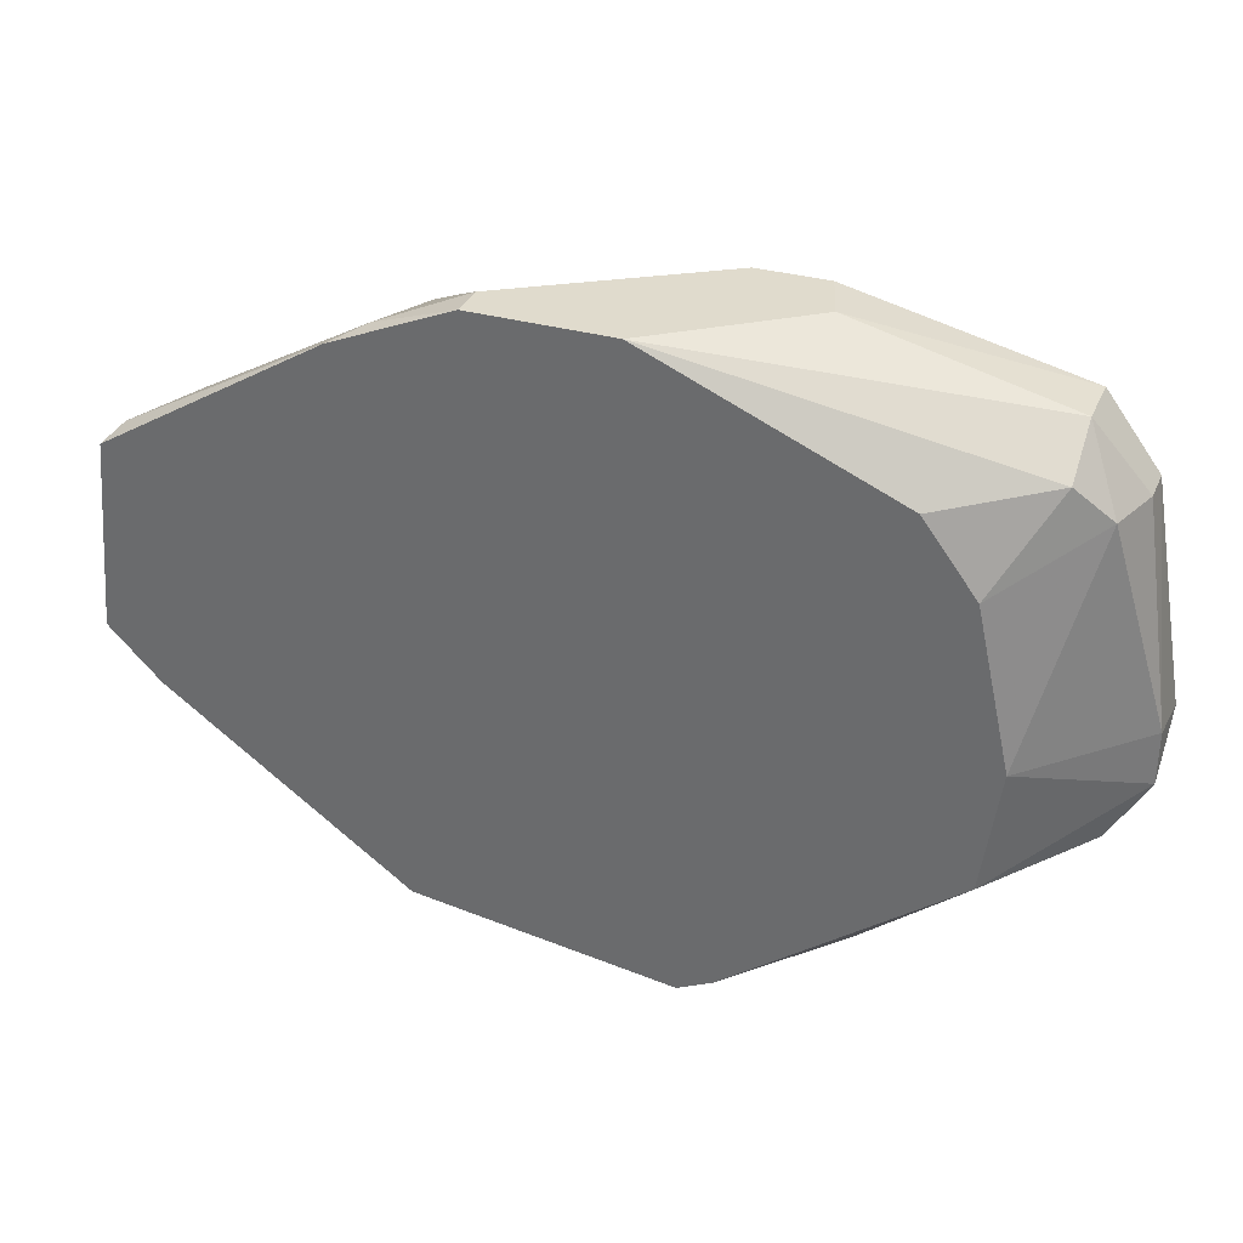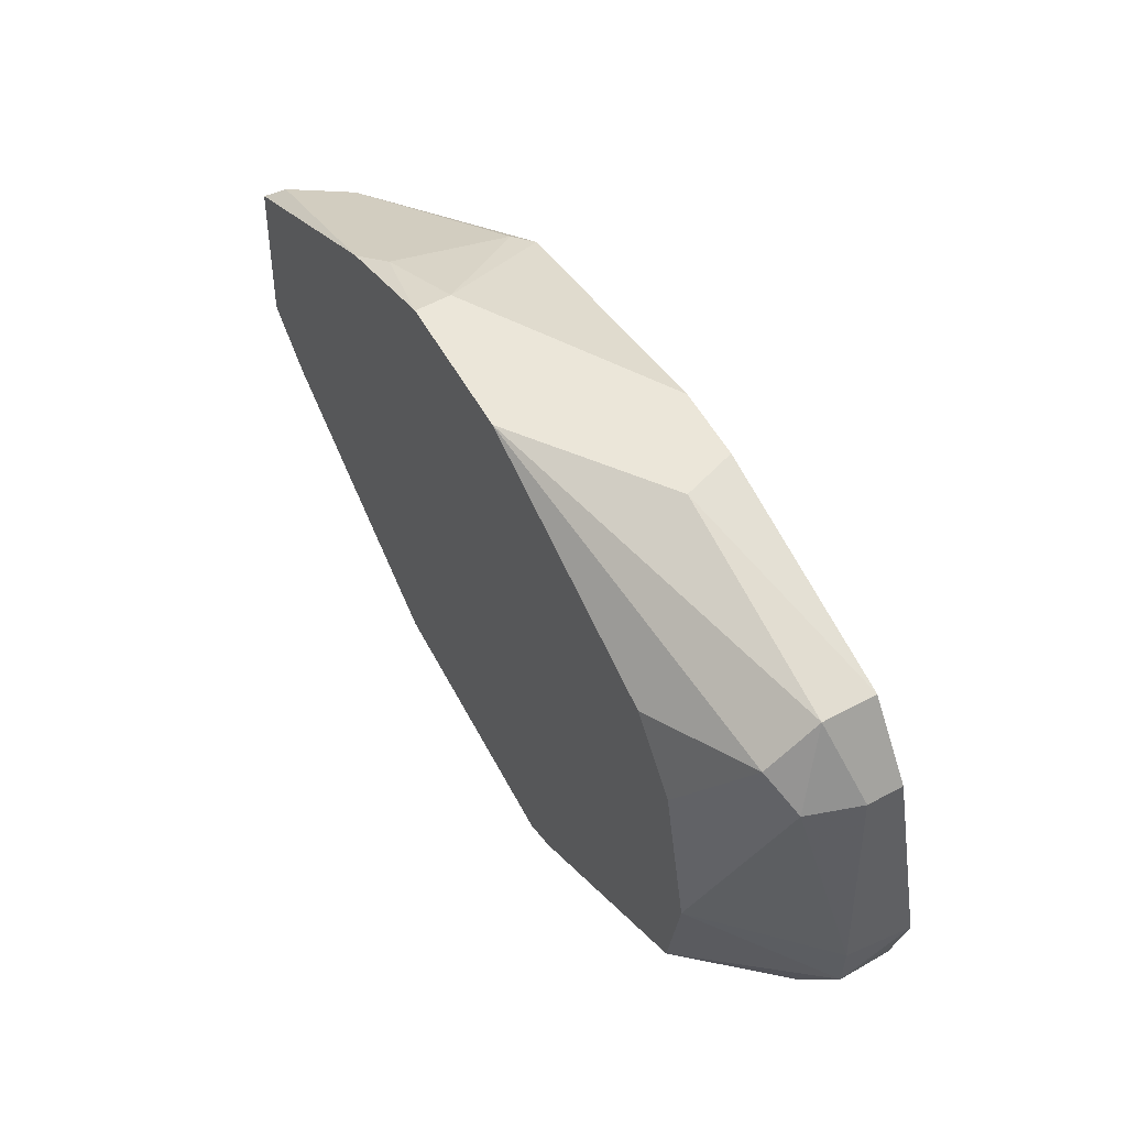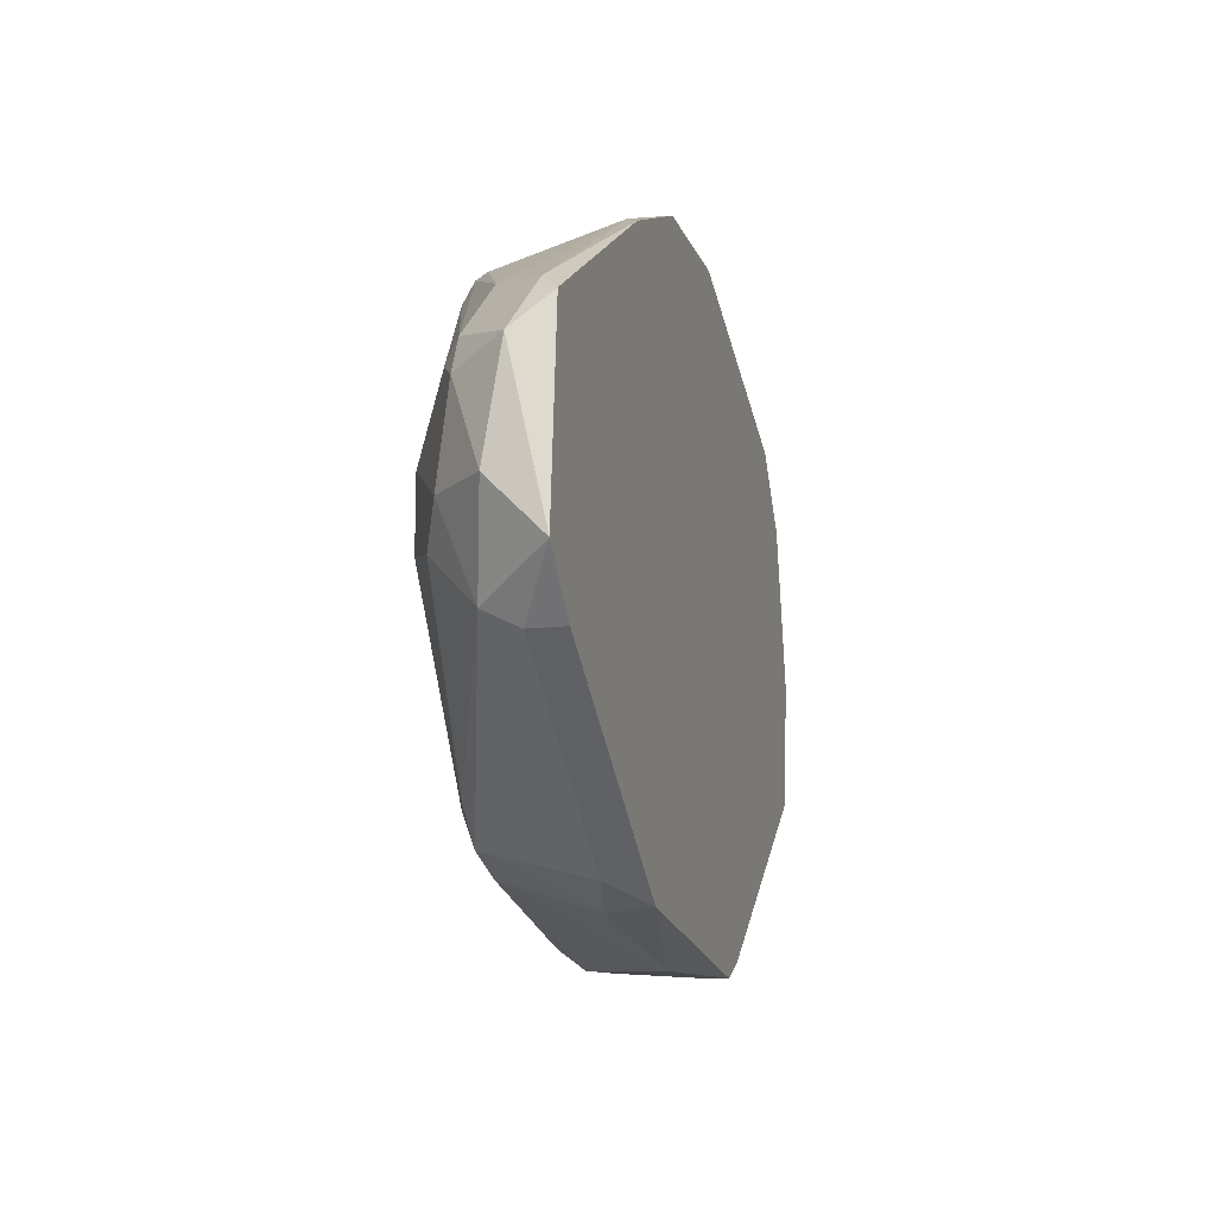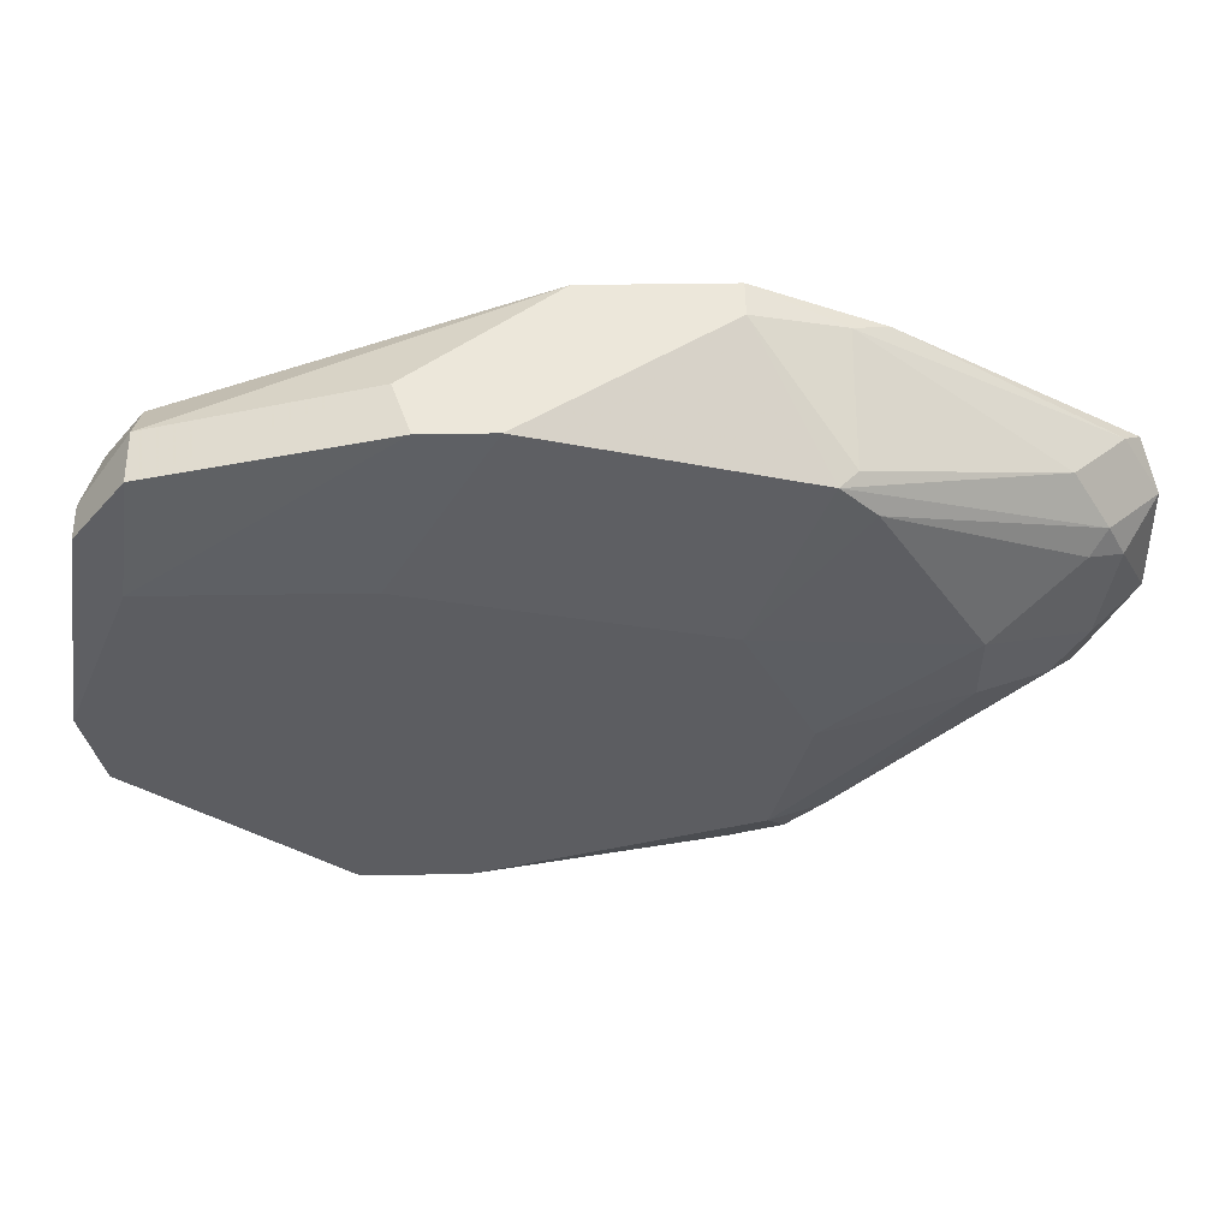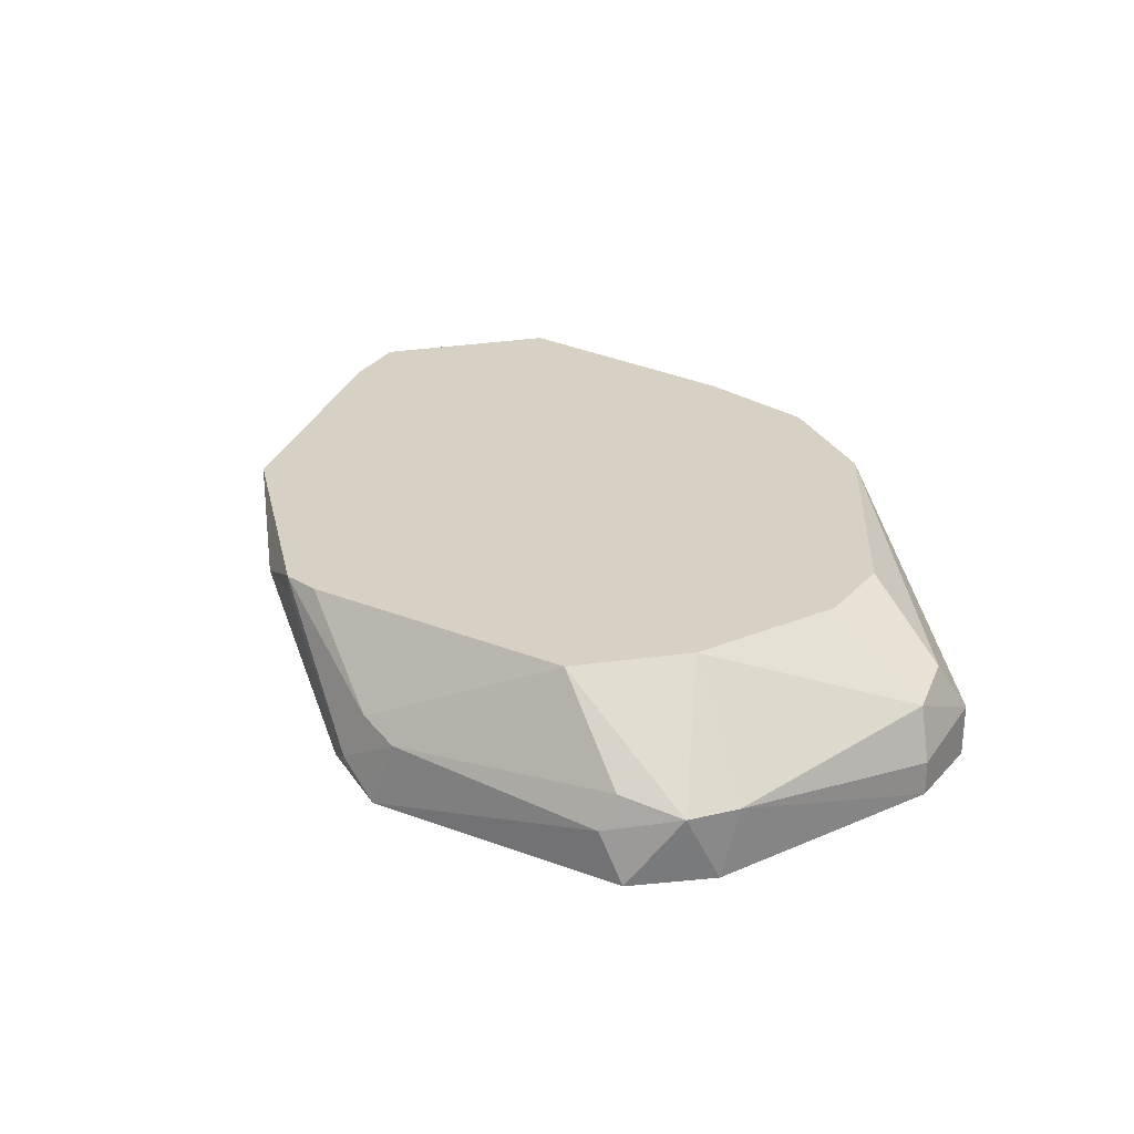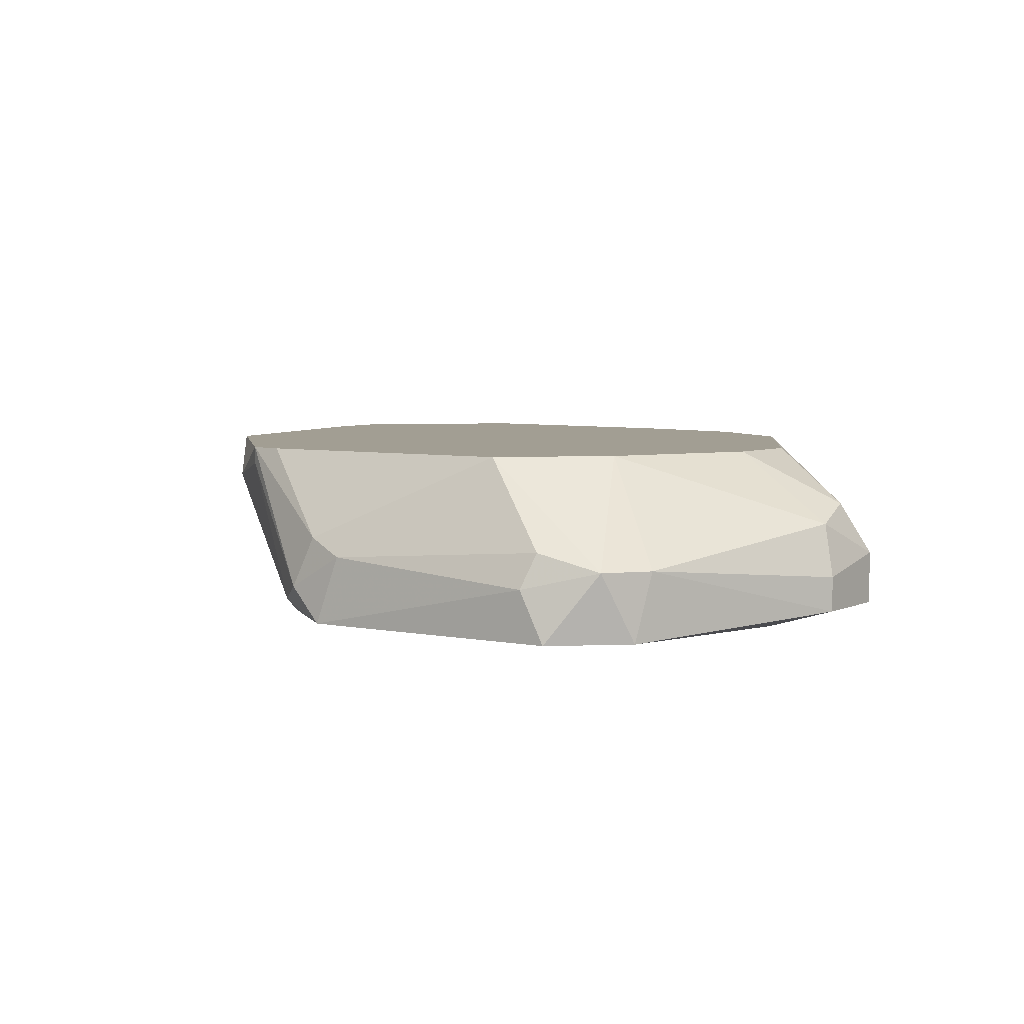
<metadata>
{"format":"obj","ext":"obj","renderer":"f3d","projection":"perspective","resolution":1024,"background":"white","views":[{"elev":33.3,"azim":-158.8,"up":"+Z"},{"elev":56.9,"azim":-119.4,"up":"+Z"},{"elev":-13.2,"azim":105.4,"up":"+Z"},{"elev":52.7,"azim":-0.9,"up":"+Z"},{"elev":26.7,"azim":-110.2,"up":"+Y"},{"elev":5.0,"azim":-107.6,"up":"+Y"}]}
</metadata>
<code>
o object1
v 2.388 1.309 3.357
v -0.1576 1.309 -2.215
v -0.1576 1.468 -2.215
v -3.342 0.03559 2.561
v 3.502 0.03559 0.4914
v -1.591 -0.1236 -1.896
v -2.705 1.468 0.6511
v 4.935 1.468 0.1731
v 2.228 0.03559 3.038
v 0.3196 1.468 3.675
v 2.069 0.03559 -1.419
v -3.501 -0.1236 -0.3044
v 4.776 1.468 1.924
v -0.7946 0.03559 3.675
v -2.865 0.9906 2.879
v 2.228 1.468 -1.896
v -3.342 0.6722 -0.3044
v 1.592 -0.1236 1.446
v 4.617 0.6722 1.446
v 4.457 0.8313 -0.1452
v -3.025 -0.1236 2.083
v -3.662 0.5132 0.6511
v 1.91 -0.1236 -1.101
v -2.547 1.468 -0.4635
v -1.91 1.468 2.72
v -2.865 0.5132 3.197
v 0.6368 1.15 -2.215
v 1.592 1.15 3.675
v -1.75 0.5132 -1.737
v -0.9537 0.03559 -2.056
v 2.546 1.15 -1.737
v 4.139 0.8313 2.243
v -2.865 0.03559 3.197
v 3.502 0.03559 1.127
v -3.183 0.8313 2.561
v -0.1576 0.03559 3.675
v 4.139 0.3539 0.3322
v 4.935 0.9906 0.6511
v -3.662 -0.1236 0.4914
v 1.592 1.468 3.675
v -0.9537 0.5132 3.675
v 1.592 0.03559 -1.578
v 4.935 1.15 1.605
v -3.662 0.5132 0.1731
v -2.387 1.468 2.083
v 2.228 -0.1236 0.1731
v 4.457 1.468 -0.3044
v -3.342 0.3539 -0.4635
v 4.298 0.5132 1.605
v -1.114 -0.1236 2.083
v -0.6356 -0.1236 -1.896
v -1.273 0.1948 -2.056
v -0.4765 1.468 -2.056
v 1.91 0.9906 -1.896
v 4.617 1.309 2.083
v 2.546 0.03559 2.72
v -3.342 0.3539 2.561
v 4.457 0.6722 1.765
v 4.457 1.15 -0.3044
v -1.432 0.6722 -1.896
v 2.388 0.1948 3.038
v 4.457 0.5132 0.6511
v 2.388 0.03559 -1.101
v 2.706 1.468 3.197
f 55 13 64
f 3 7 8
f 8 7 10
f 8 10 13
f 3 8 16
f 12 6 18
f 12 18 21
f 18 6 23
f 7 3 24
f 10 7 25
f 15 10 25
f 10 15 26
f 2 3 27
f 3 16 27
f 10 14 28
f 17 24 29
f 2 27 30
f 20 11 31
f 4 21 33
f 21 14 33
f 26 4 33
f 7 22 35
f 26 15 35
f 18 9 36
f 14 21 36
f 9 28 36
f 28 14 36
f 20 8 38
f 21 4 39
f 12 21 39
f 4 22 39
f 13 10 40
f 28 1 40
f 10 28 40
f 14 10 41
f 10 26 41
f 33 14 41
f 26 33 41
f 11 23 42
f 30 27 42
f 8 13 43
f 38 8 43
f 19 38 43
f 22 7 44
f 7 24 44
f 24 17 44
f 12 39 44
f 39 22 44
f 25 7 45
f 15 25 45
f 7 35 45
f 35 15 45
f 23 5 46
f 18 23 46
f 34 18 46
f 5 34 46
f 16 8 47
f 31 16 47
f 6 12 48
f 29 6 48
f 17 29 48
f 12 44 48
f 44 17 48
f 21 18 50
f 18 36 50
f 36 21 50
f 23 6 51
f 6 30 51
f 42 23 51
f 30 42 51
f 3 2 52
f 6 29 52
f 2 30 52
f 30 6 52
f 24 3 53
f 27 16 54
f 16 31 54
f 31 11 54
f 11 42 54
f 42 27 54
f 1 32 55
f 43 13 55
f 32 43 55
f 9 18 56
f 18 34 56
f 34 49 56
f 22 4 57
f 4 26 57
f 35 22 57
f 26 35 57
f 32 9 58
f 43 32 58
f 19 43 58
f 49 19 58
f 9 56 58
f 56 49 58
f 8 20 59
f 20 31 59
f 47 8 59
f 31 47 59
f 29 24 60
f 3 52 60
f 52 29 60
f 53 3 60
f 24 53 60
f 1 28 61
f 28 9 61
f 32 1 61
f 9 32 61
f 34 5 62
f 5 37 62
f 37 20 62
f 38 19 62
f 20 38 62
f 19 49 62
f 49 34 62
f 11 20 63
f 23 11 63
f 5 23 63
f 37 5 63
f 20 37 63
f 40 1 64
f 13 40 64
f 1 55 64

</code>
